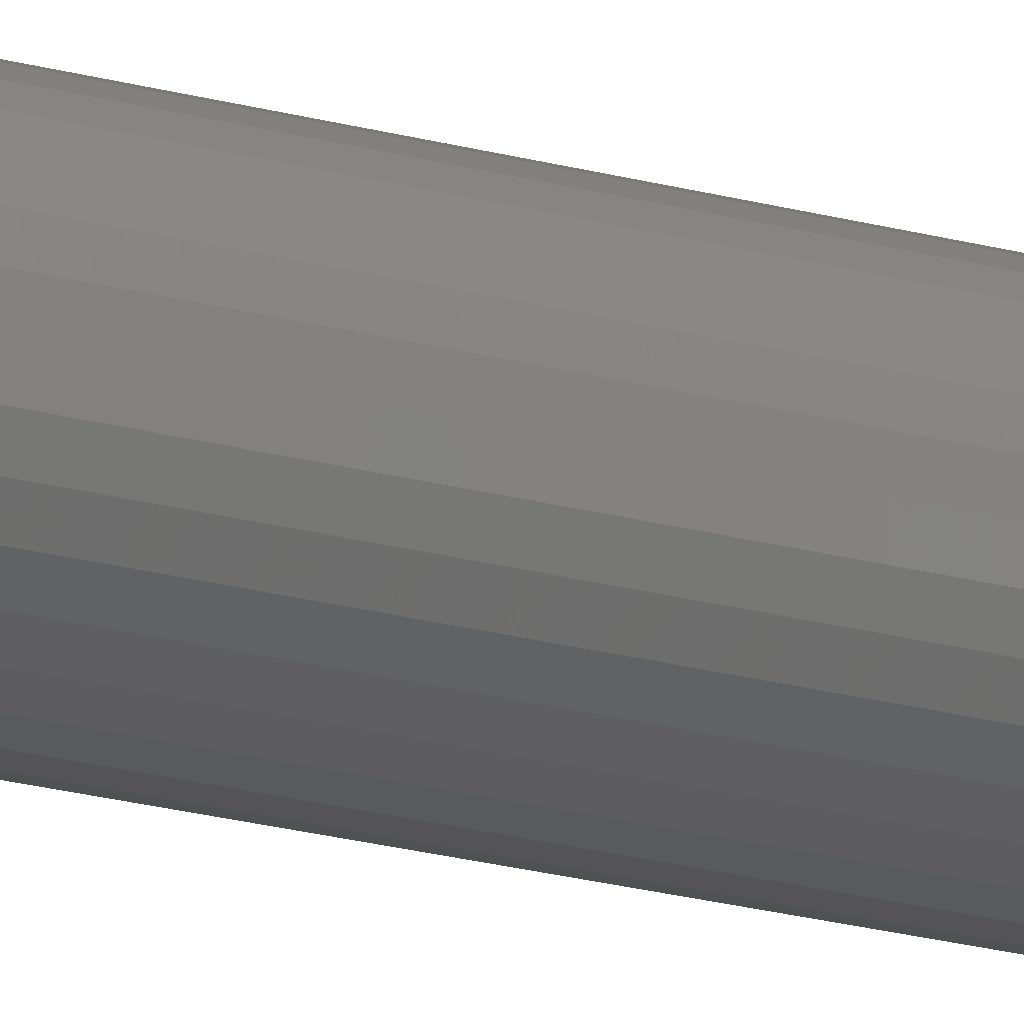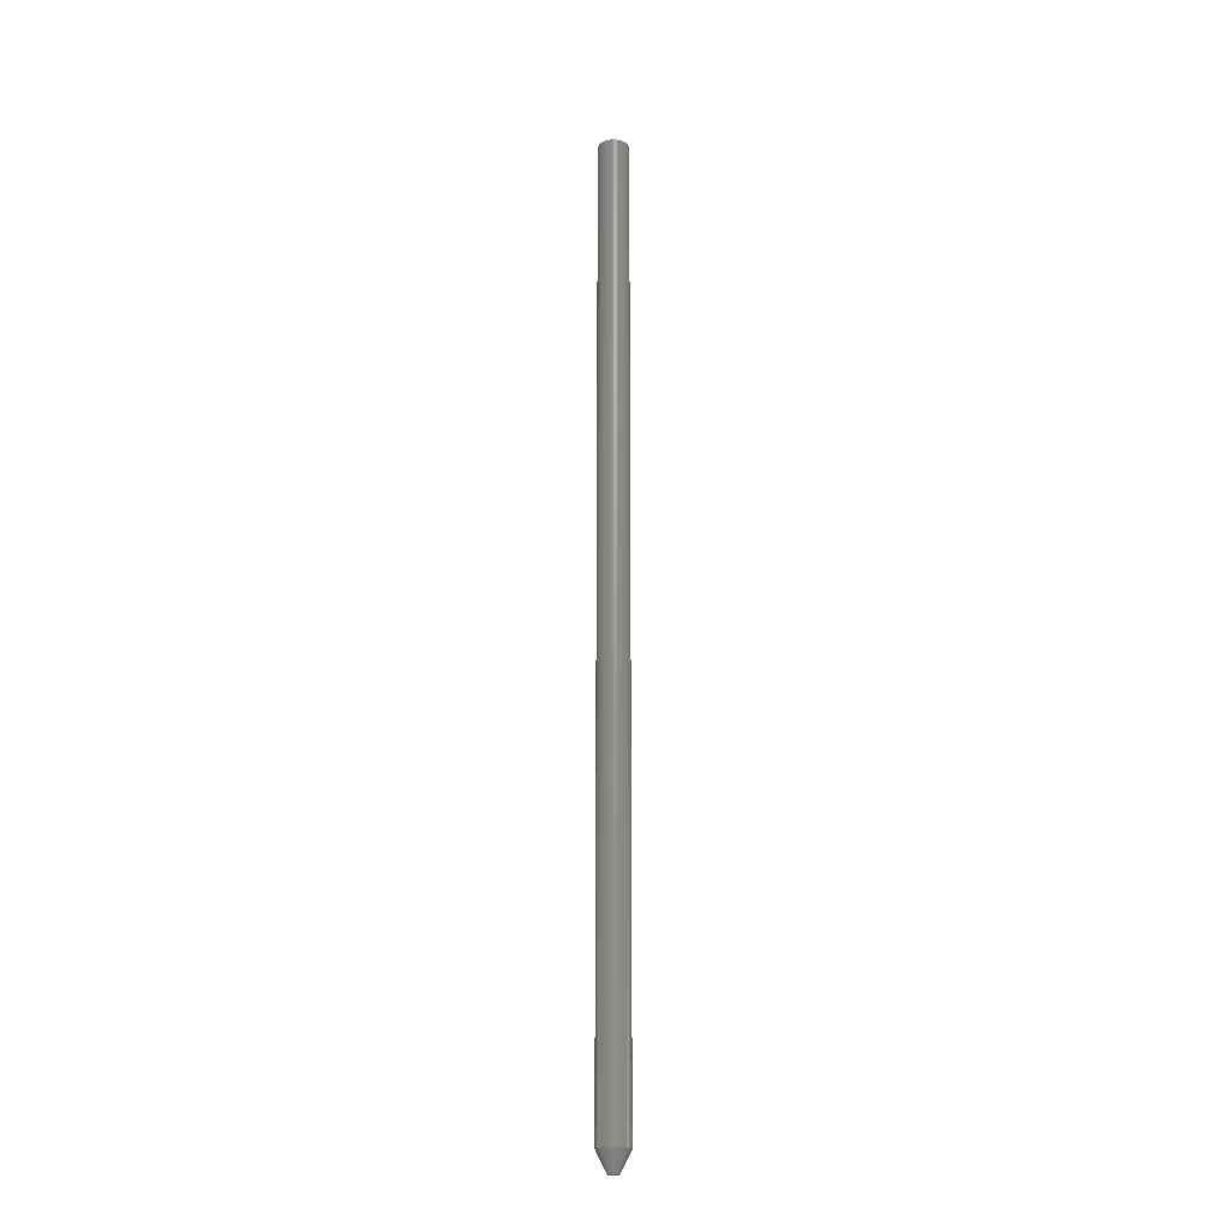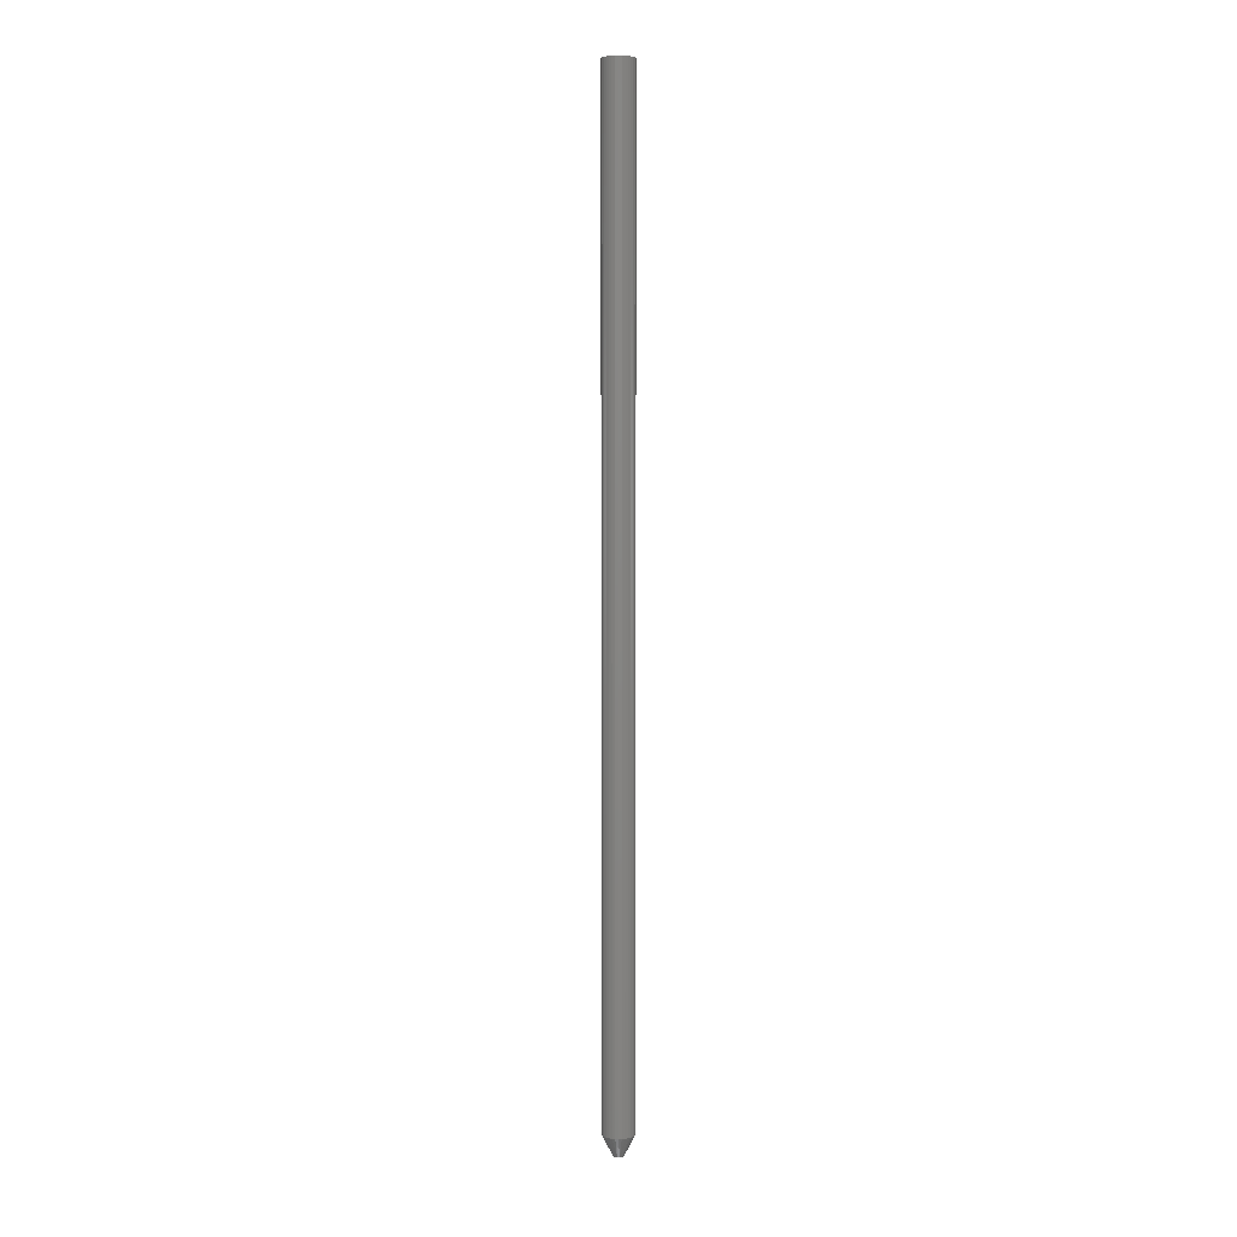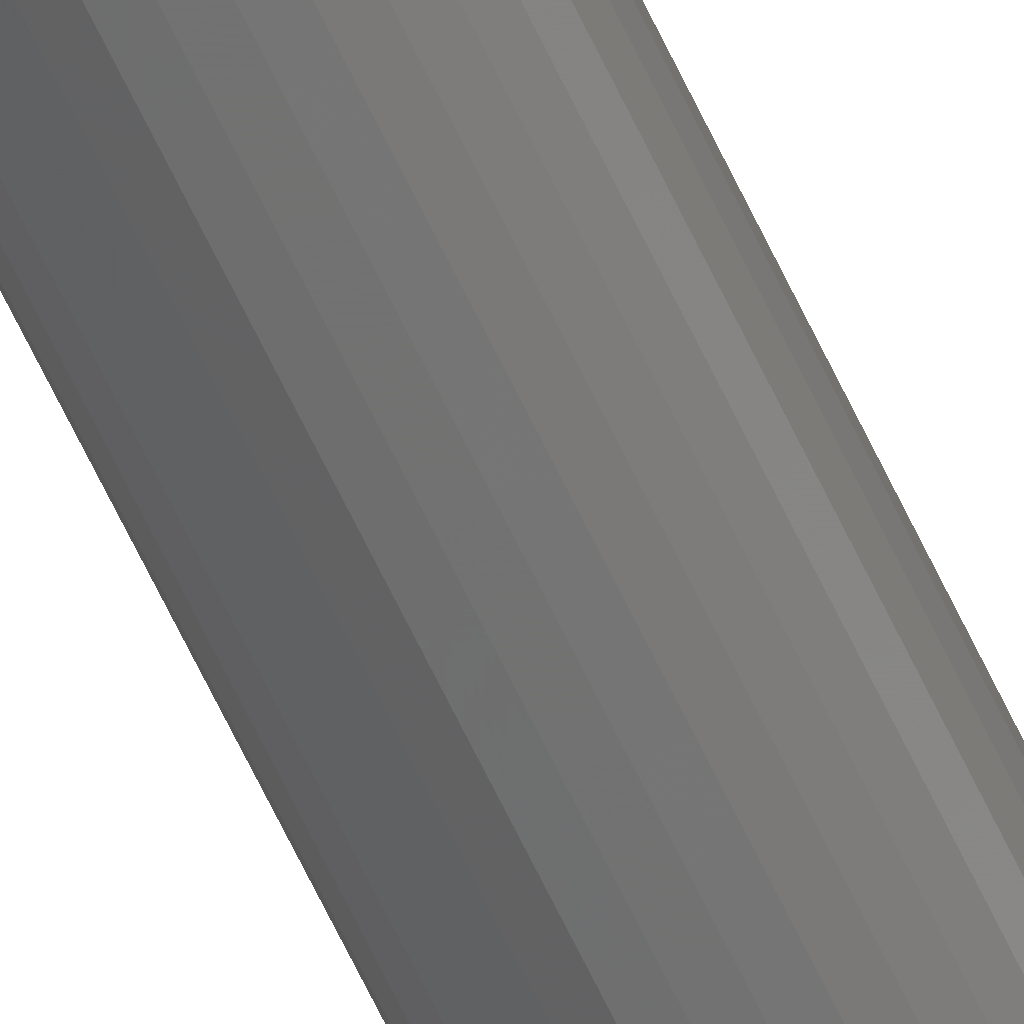
<metadata>
{"format":"stl","ext":"stl","renderer":"f3d","projection":"perspective","resolution":1024,"background":"white","views":[{"elev":-9.1,"azim":-138.7,"up":"+Z"},{"elev":-21.2,"azim":-158.3,"up":"+Y"},{"elev":4.6,"azim":-101.4,"up":"+Y"},{"elev":-61.2,"azim":24.5,"up":"+Z"}]}
</metadata>
<code>
# stl→obj: 78 verts, 152 faces
v 0.0002467 -0.75 -7.489e-18
v -0.0001523 -0.75 0.001748
v -0.007812 -0.75 9.891e-09
v -0.007413 -0.75 -0.001748
v -0.0001523 -0.75 -0.001748
v -0.007413 -0.75 0.001748
v -0.00127 -0.75 0.00315
v -0.002886 -0.75 0.003929
v -0.00468 -0.75 0.003929
v -0.006295 -0.75 0.00315
v -0.006295 -0.75 -0.00315
v -0.00468 -0.75 -0.003929
v -0.002886 -0.75 -0.003929
v -0.00127 -0.75 -0.00315
v 0.008059 7.19e-19 -1.45e-18
v 0.008059 -0.7344 -4.351e-18
v 0.007832 7.052e-19 -0.00231
v 0.007832 -0.7344 -0.00231
v 0.007158 6.643e-19 -0.004532
v 0.007158 -0.7344 -0.004532
v 0.006063 5.978e-19 -0.006579
v 0.006063 -0.7344 -0.006579
v 0.004591 5.084e-19 -0.008374
v 0.004591 -0.7344 -0.008374
v 0.002796 3.995e-19 -0.009846
v 0.002796 -0.7344 -0.009846
v 0.0007489 2.751e-19 -0.01094
v 0.0007489 -0.7344 -0.01094
v -0.001473 1.403e-19 -0.01161
v -0.001473 -0.7344 -0.01161
v -0.003783 -1.761e-34 -0.01184
v -0.003783 -0.7344 -0.01184
v -0.006093 -1.403e-19 -0.01161
v -0.006093 -0.7344 -0.01161
v -0.008315 -2.751e-19 -0.01094
v -0.008315 -0.7344 -0.01094
v -0.01036 -3.995e-19 -0.009846
v -0.01036 -0.7344 -0.009846
v -0.01216 -5.084e-19 -0.008374
v -0.01216 -0.7344 -0.008374
v -0.01363 -5.978e-19 -0.006579
v -0.01363 -0.7344 -0.006579
v -0.01472 -6.643e-19 -0.004532
v -0.01472 -0.7344 -0.004532
v -0.0154 -7.052e-19 -0.00231
v -0.0154 -0.7344 -0.00231
v -0.01562 -7.19e-19 1.45e-18
v -0.01562 -0.7344 1.45e-18
v -0.0154 -7.052e-19 0.00231
v -0.0154 -0.7344 0.00231
v -0.01472 -6.643e-19 0.004532
v -0.01472 -0.7344 0.004532
v -0.01363 -5.978e-19 0.006579
v -0.01363 -0.7344 0.006579
v -0.01216 -5.084e-19 0.008374
v -0.01216 -0.7344 0.008374
v -0.01036 -3.995e-19 0.009846
v -0.01036 -0.7344 0.009846
v -0.008315 -2.751e-19 0.01094
v -0.008315 -0.7344 0.01094
v -0.006093 -1.403e-19 0.01161
v -0.006093 -0.7344 0.01161
v -0.003783 8.805e-35 0.01184
v -0.003783 -0.7344 0.01184
v -0.001473 1.403e-19 0.01161
v -0.001473 -0.7344 0.01161
v 0.0007489 2.751e-19 0.01094
v 0.0007489 -0.7344 0.01094
v 0.002796 3.995e-19 0.009846
v 0.002796 -0.7344 0.009846
v 0.004591 5.084e-19 0.008374
v 0.004591 -0.7344 0.008374
v 0.006063 5.978e-19 0.006579
v 0.006063 -0.7344 0.006579
v 0.007158 6.643e-19 0.004532
v 0.007158 -0.7344 0.004532
v 0.007832 7.052e-19 0.00231
v 0.007832 -0.7344 0.00231
f 1 2 3
f 1 3 4
f 1 4 5
f 6 3 2
f 6 2 7
f 6 7 8
f 6 8 9
f 6 9 10
f 5 4 11
f 5 11 12
f 5 12 13
f 5 13 14
f 15 16 17
f 17 16 18
f 17 18 19
f 19 18 20
f 19 20 21
f 21 20 22
f 21 22 23
f 23 22 24
f 23 24 25
f 25 24 26
f 25 26 27
f 27 26 28
f 27 28 29
f 29 28 30
f 29 30 31
f 31 30 32
f 31 32 33
f 33 32 34
f 33 34 35
f 35 34 36
f 35 36 37
f 37 36 38
f 37 38 39
f 39 38 40
f 39 40 41
f 41 40 42
f 41 42 43
f 43 42 44
f 43 44 45
f 45 44 46
f 45 46 47
f 47 46 48
f 47 48 49
f 49 48 50
f 49 50 51
f 51 50 52
f 51 52 53
f 53 52 54
f 53 54 55
f 55 54 56
f 55 56 57
f 57 56 58
f 57 58 59
f 59 58 60
f 59 60 61
f 61 60 62
f 61 62 63
f 63 62 64
f 63 64 65
f 65 64 66
f 65 66 67
f 67 66 68
f 67 68 69
f 69 68 70
f 69 70 71
f 71 70 72
f 71 72 73
f 73 72 74
f 73 74 75
f 75 74 76
f 75 76 77
f 77 76 78
f 77 78 15
f 15 78 16
f 16 78 1
f 78 2 1
f 78 76 2
f 74 2 76
f 74 72 7
f 2 74 7
f 70 7 72
f 70 68 8
f 7 70 8
f 66 8 68
f 66 64 9
f 8 66 9
f 62 9 64
f 60 10 9
f 9 62 60
f 58 10 60
f 56 6 10
f 10 58 56
f 54 6 56
f 6 54 52
f 3 6 52
f 3 52 50
f 3 50 48
f 48 46 3
f 46 4 3
f 46 44 4
f 42 4 44
f 42 40 11
f 4 42 11
f 38 11 40
f 38 36 12
f 11 38 12
f 34 12 36
f 34 32 13
f 12 34 13
f 30 13 32
f 28 14 13
f 13 30 28
f 26 14 28
f 24 5 14
f 14 26 24
f 22 5 24
f 5 22 20
f 1 5 20
f 1 20 18
f 1 18 16
f 71 55 69
f 71 53 55
f 73 53 71
f 51 53 73
f 75 51 73
f 21 41 19
f 39 41 21
f 23 39 21
f 23 37 39
f 57 59 61
f 57 61 63
f 57 63 65
f 57 65 67
f 57 67 69
f 57 69 55
f 25 27 29
f 25 29 31
f 25 31 33
f 25 33 35
f 25 35 37
f 25 37 23
f 41 43 19
f 19 43 45
f 19 45 17
f 17 45 47
f 17 47 15
f 15 47 49
f 15 49 77
f 77 49 51
f 77 51 75

</code>
